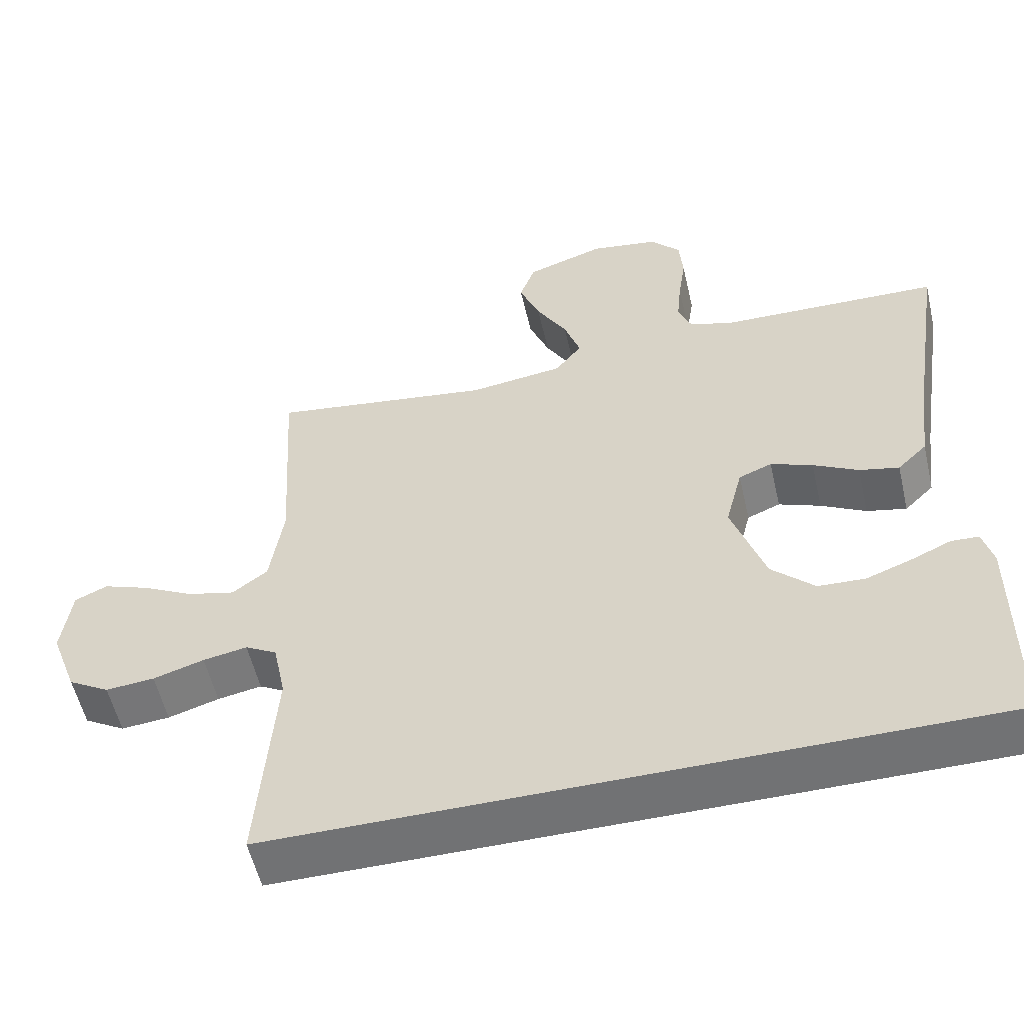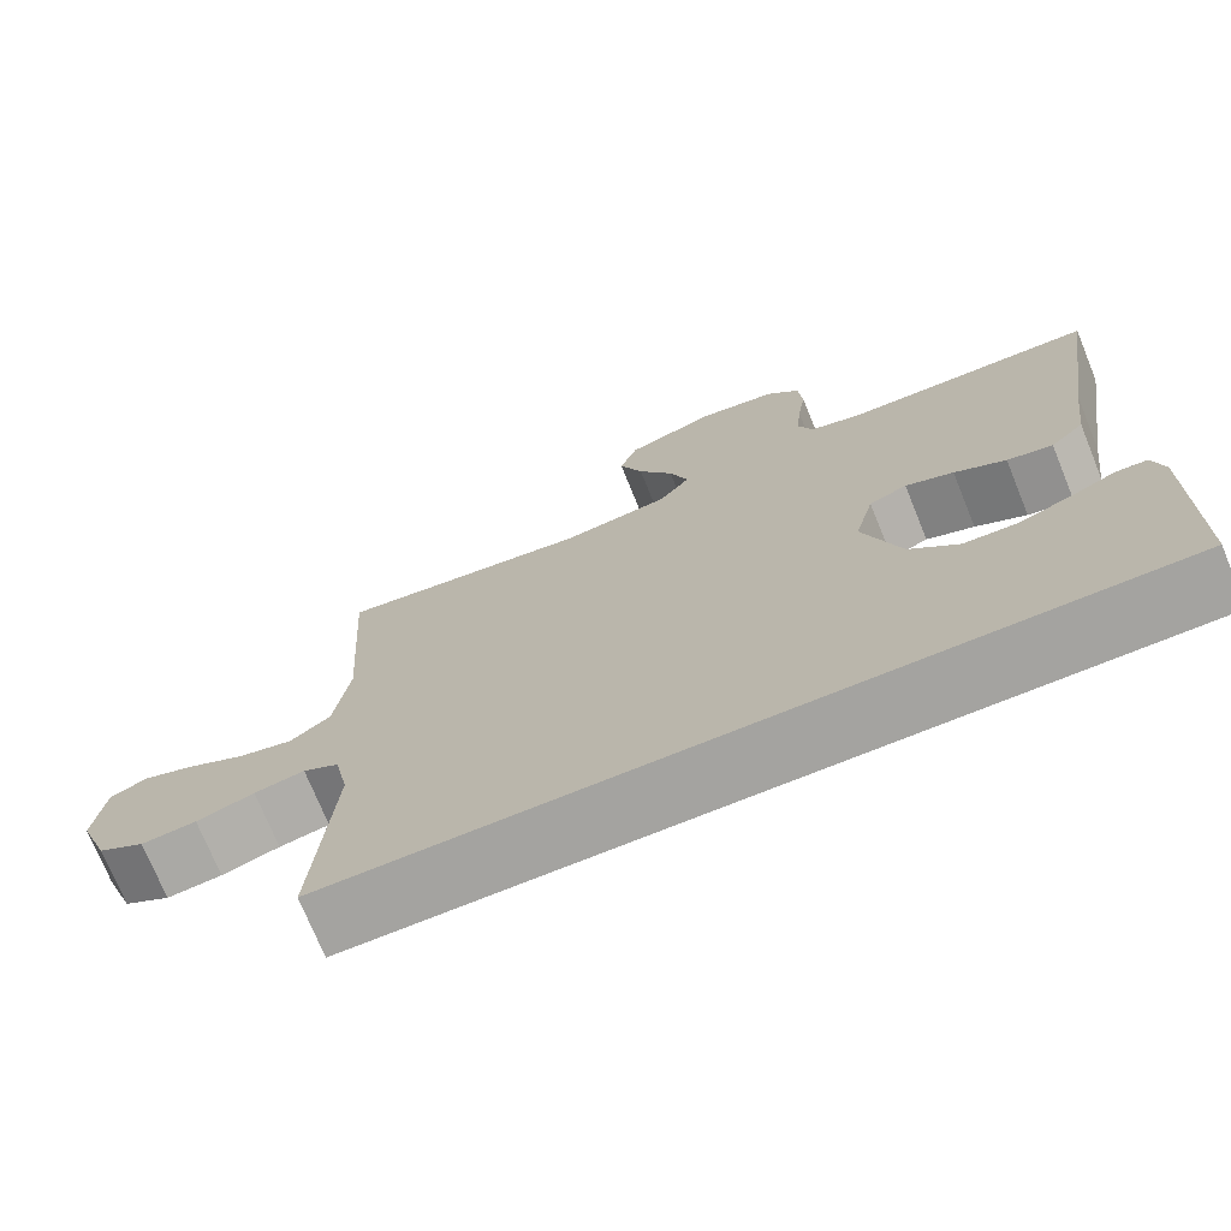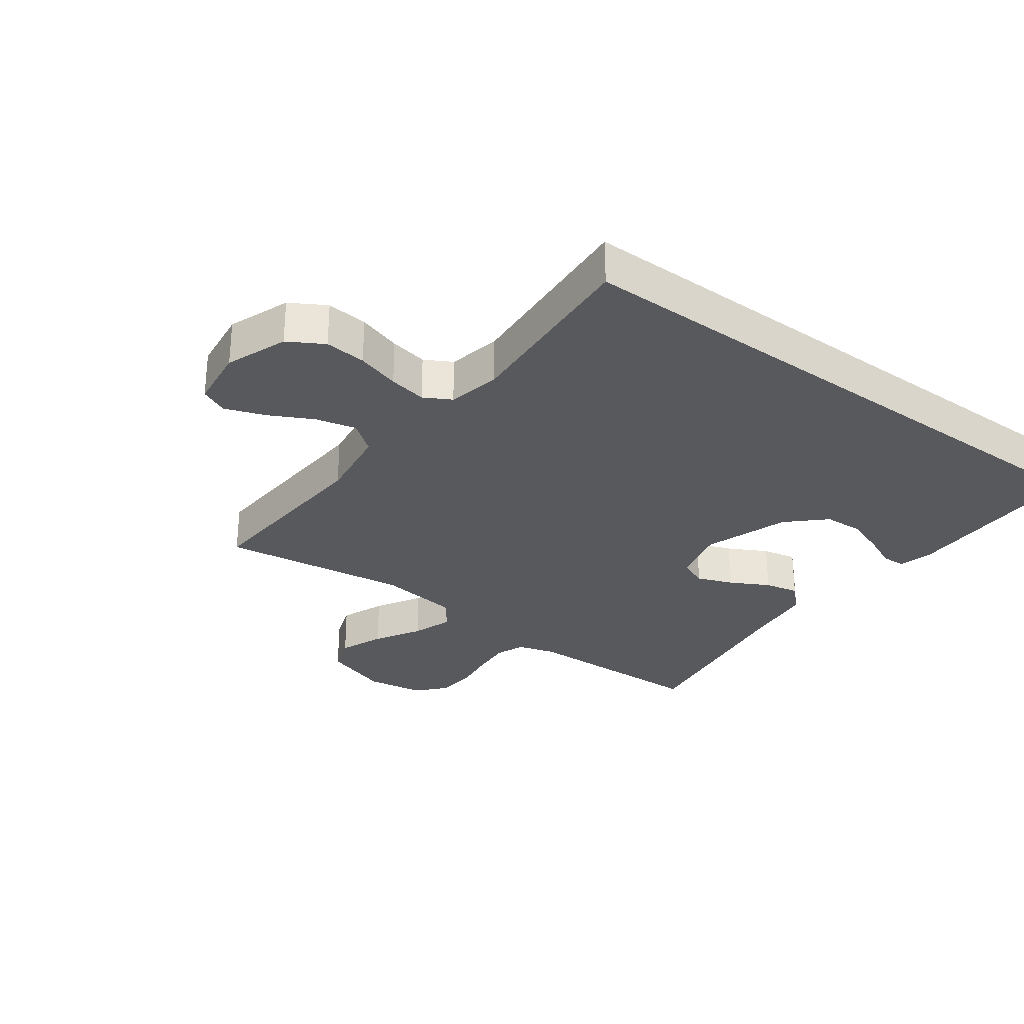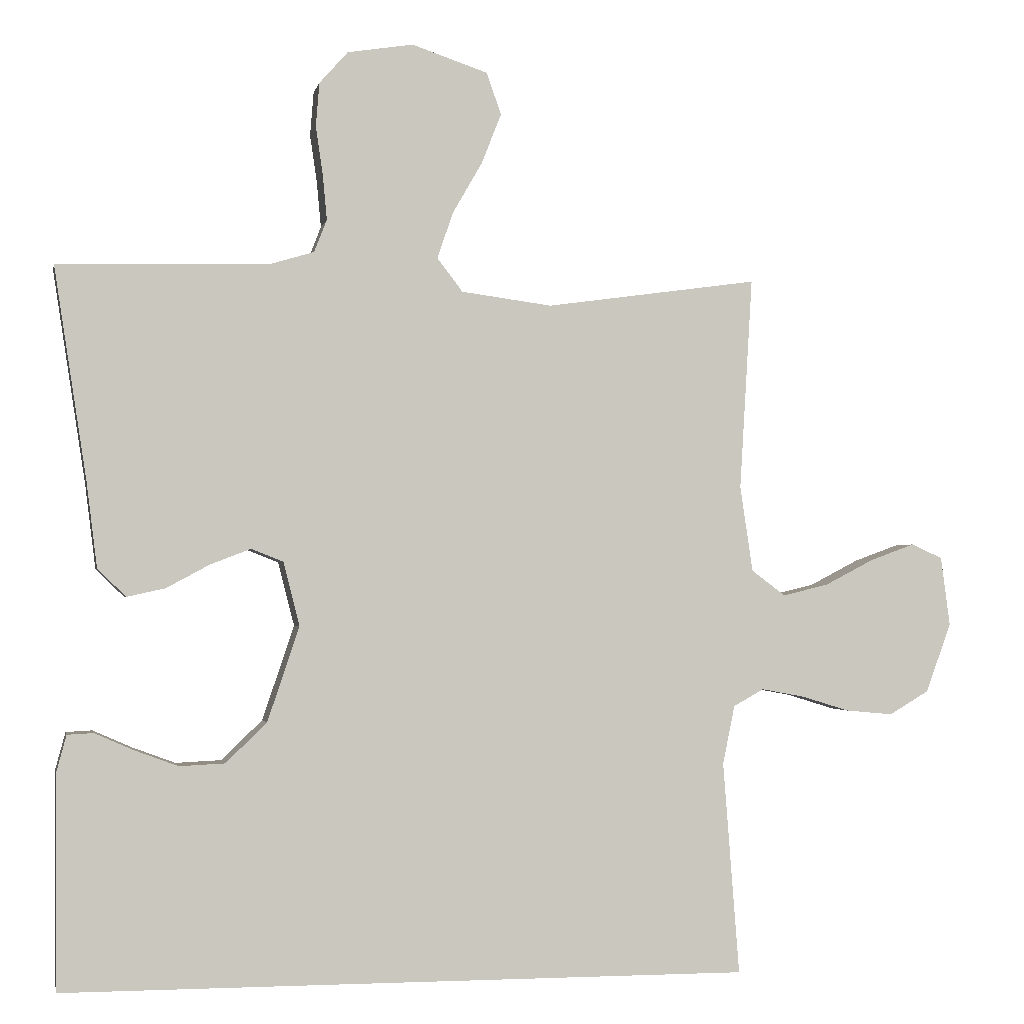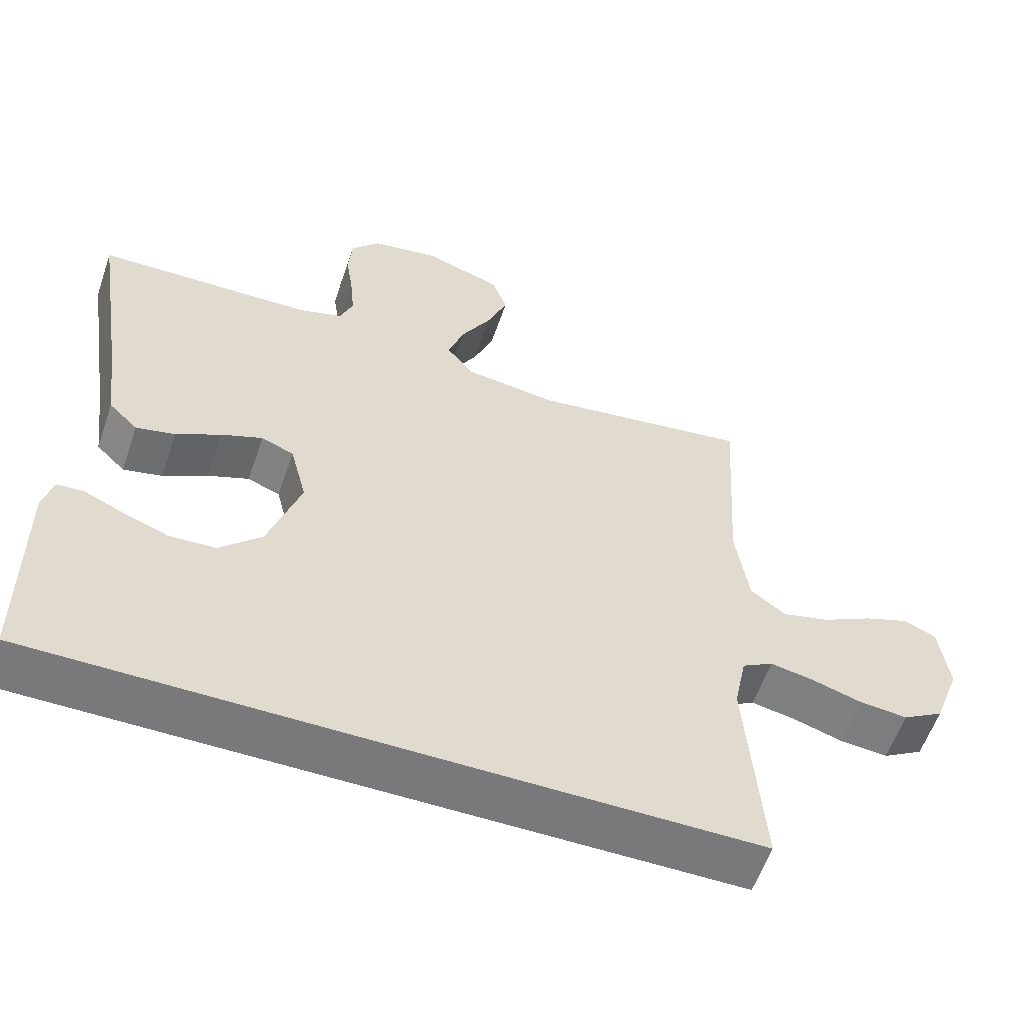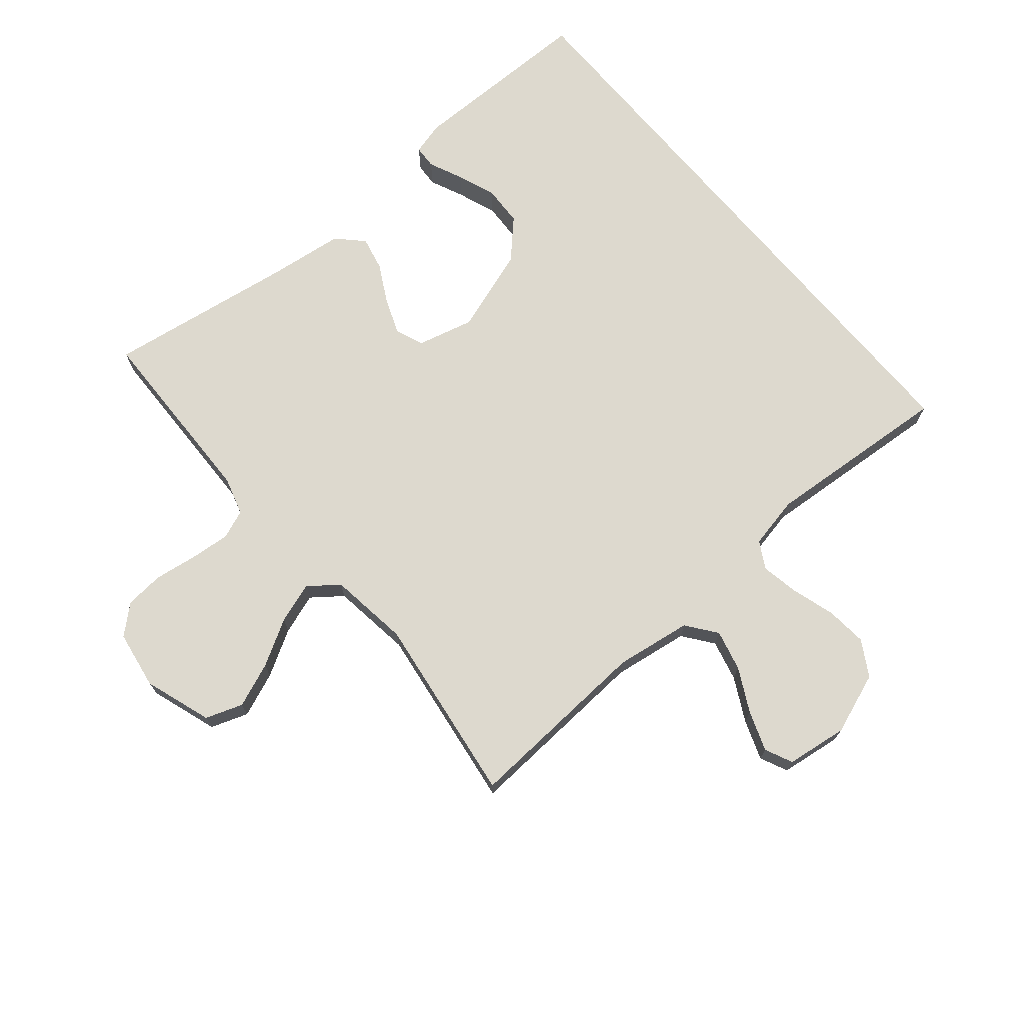
<metadata>
{"format":"obj","ext":"obj","renderer":"f3d","projection":"perspective","resolution":1024,"background":"white","views":[{"elev":-55.4,"azim":-167.0,"up":"+Z"},{"elev":-73.0,"azim":-157.9,"up":"+Z"},{"elev":-29.4,"azim":143.4,"up":"+Y"},{"elev":-1.9,"azim":-11.3,"up":"+Z"},{"elev":-57.9,"azim":-18.9,"up":"+Z"},{"elev":71.7,"azim":49.8,"up":"+Y"}]}
</metadata>
<code>
v 0.5 0.07 0.5
v 0.482 0.07 0.2
v 0.5 0.07 0.079
v 0.548 0.07 0.043
v 0.613 0.07 0.059
v 0.682 0.07 0.095
v 0.745 0.07 0.118
v 0.789 0.07 0.098
v 0.802 0.07 0
v 0.766 0.07 -0.098
v 0.71 0.07 -0.131
v 0.644 0.07 -0.125
v 0.575 0.07 -0.104
v 0.515 0.07 -0.093
v 0.472 0.07 -0.117
v 0.455 0.07 -0.2
v 0.478 0.07 -0.5
v -0.491 0.07 -0.5
v -0.493 0.07 -0.2
v -0.479 0.07 -0.148
v -0.442 0.07 -0.146
v -0.388 0.07 -0.17
v -0.326 0.07 -0.193
v -0.262 0.07 -0.19
v -0.204 0.07 -0.134
v -0.159 0.07 0
v -0.182 0.07 0.09
v -0.227 0.07 0.108
v -0.284 0.07 0.086
v -0.345 0.07 0.053
v -0.399 0.07 0.041
v -0.439 0.07 0.08
v -0.454 0.07 0.2
v -0.5 0.07 0.5
v -0.2 0.07 0.508
v -0.14 0.07 0.526
v -0.122 0.07 0.572
v -0.128 0.07 0.636
v -0.138 0.07 0.704
v -0.133 0.07 0.766
v -0.093 0.07 0.811
v 0 0.07 0.826
v 0.107 0.07 0.79
v 0.128 0.07 0.731
v 0.1 0.07 0.66
v 0.058 0.07 0.587
v 0.036 0.07 0.522
v 0.072 0.07 0.475
v 0.2 0.07 0.458
v 0.5 0 0.5
v 0.482 0 0.2
v 0.5 0 0.079
v 0.548 0 0.043
v 0.613 0 0.059
v 0.682 0 0.095
v 0.745 0 0.118
v 0.789 0 0.098
v 0.802 0 0
v 0.766 0 -0.098
v 0.71 0 -0.131
v 0.644 0 -0.125
v 0.575 0 -0.104
v 0.515 0 -0.093
v 0.472 0 -0.117
v 0.455 0 -0.2
v 0.478 0 -0.5
v -0.491 0 -0.5
v -0.493 0 -0.2
v -0.479 0 -0.148
v -0.442 0 -0.146
v -0.388 0 -0.17
v -0.326 0 -0.193
v -0.262 0 -0.19
v -0.204 0 -0.134
v -0.159 0 0
v -0.182 0 0.09
v -0.227 0 0.108
v -0.284 0 0.086
v -0.345 0 0.053
v -0.399 0 0.041
v -0.439 0 0.08
v -0.454 0 0.2
v -0.5 0 0.5
v -0.2 0 0.508
v -0.14 0 0.526
v -0.122 0 0.572
v -0.128 0 0.636
v -0.138 0 0.704
v -0.133 0 0.766
v -0.093 0 0.811
v 0 0 0.826
v 0.107 0 0.79
v 0.128 0 0.731
v 0.1 0 0.66
v 0.058 0 0.587
v 0.036 0 0.522
v 0.072 0 0.475
v 0.2 0 0.458
f 44 45 46
f 43 44 46
f 42 43 46
f 41 42 46
f 40 41 46
f 39 40 46
f 38 39 46
f 37 38 46 47
f 36 37 47 48
f 33 34 35
f 35 36 48
f 33 35 48
f 32 33 48
f 31 32 48
f 30 31 48
f 29 30 48
f 20 21 22
f 19 20 22
f 18 19 22
f 18 22 23
f 18 23 24
f 17 18 24
f 16 17 24
f 11 12 13
f 10 11 13
f 9 10 13
f 8 9 13
f 7 8 13
f 6 7 13
f 5 6 13
f 4 5 13 14
f 3 4 14 15
f 49 1 2
f 28 29 48 49
f 2 3 15
f 49 2 15
f 28 49 15
f 27 28 15
f 26 27 15 16
f 25 26 16
f 16 24 25
f 95 94 93
f 95 93 92
f 95 92 91
f 95 91 90
f 95 90 89
f 95 89 88
f 95 88 87
f 96 95 87 86
f 97 96 86 85
f 84 83 82
f 97 85 84
f 97 84 82
f 97 82 81
f 97 81 80
f 97 80 79
f 97 79 78
f 71 70 69
f 71 69 68
f 71 68 67
f 72 71 67
f 73 72 67
f 73 67 66
f 73 66 65
f 62 61 60
f 62 60 59
f 62 59 58
f 62 58 57
f 62 57 56
f 62 56 55
f 62 55 54
f 63 62 54 53
f 64 63 53 52
f 51 50 98
f 98 97 78 77
f 64 52 51
f 64 51 98
f 64 98 77
f 64 77 76
f 65 64 76 75
f 65 75 74
f 74 73 65
f 1 50 51 2
f 2 51 52 3
f 3 52 53 4
f 4 53 54 5
f 5 54 55 6
f 6 55 56 7
f 7 56 57 8
f 8 57 58 9
f 9 58 59 10
f 10 59 60 11
f 11 60 61 12
f 12 61 62 13
f 13 62 63 14
f 14 63 64 15
f 15 64 65 16
f 16 65 66 17
f 17 66 67 18
f 18 67 68 19
f 19 68 69 20
f 20 69 70 21
f 21 70 71 22
f 22 71 72 23
f 23 72 73 24
f 24 73 74 25
f 25 74 75 26
f 26 75 76 27
f 27 76 77 28
f 28 77 78 29
f 29 78 79 30
f 30 79 80 31
f 31 80 81 32
f 32 81 82 33
f 33 82 83 34
f 34 83 84 35
f 35 84 85 36
f 36 85 86 37
f 37 86 87 38
f 38 87 88 39
f 39 88 89 40
f 40 89 90 41
f 41 90 91 42
f 42 91 92 43
f 43 92 93 44
f 44 93 94 45
f 45 94 95 46
f 46 95 96 47
f 47 96 97 48
f 48 97 98 49
f 49 98 50 1

</code>
